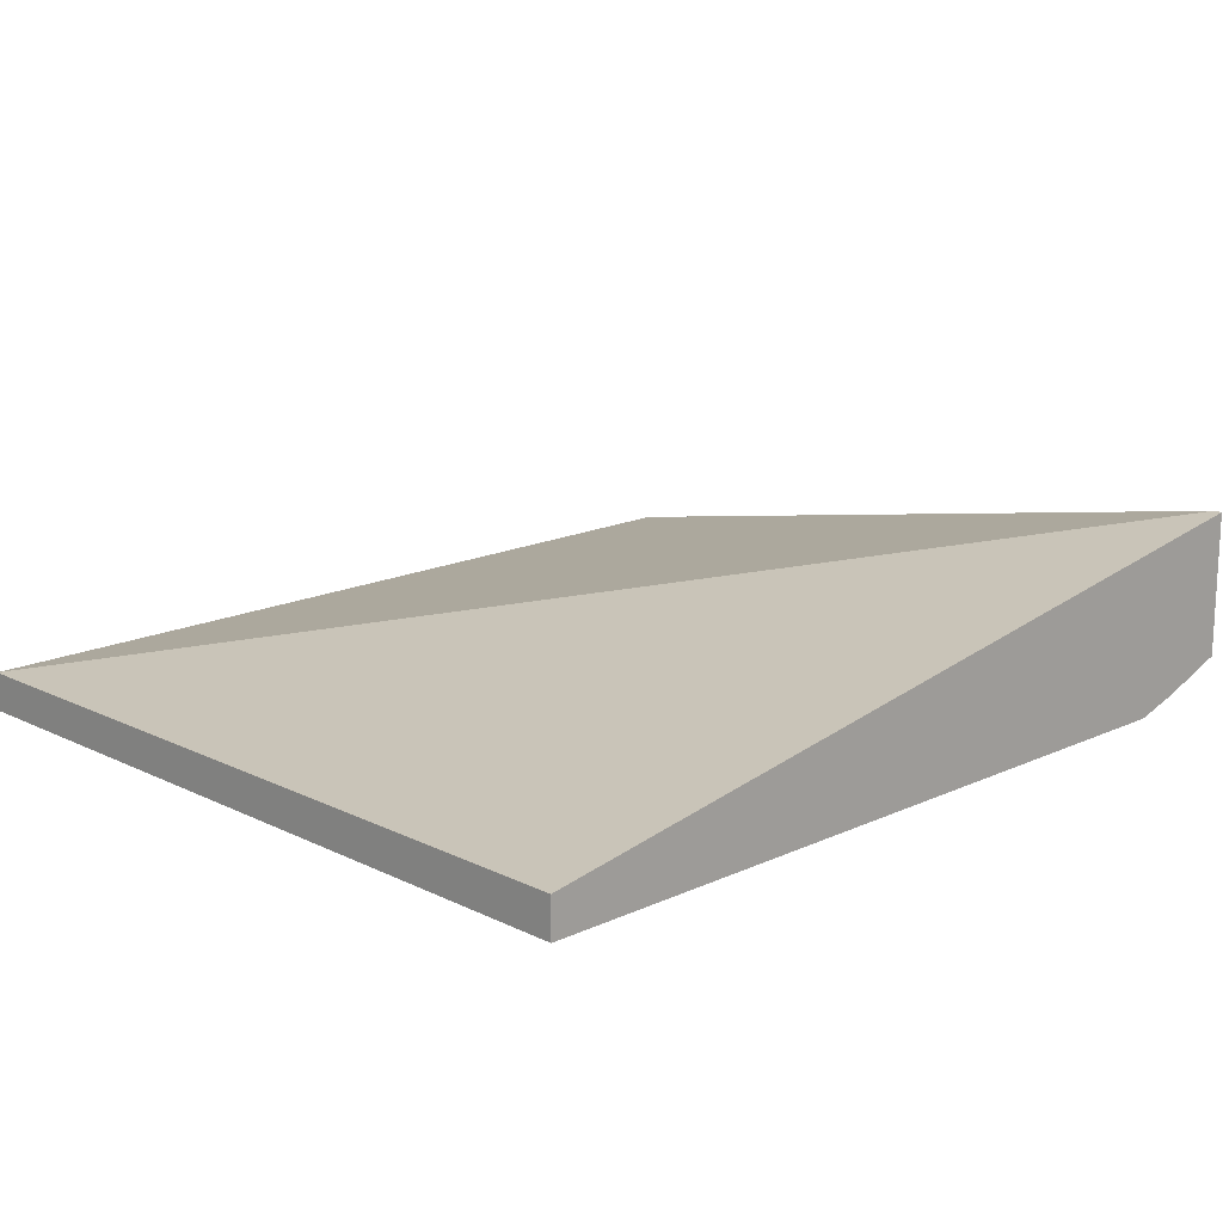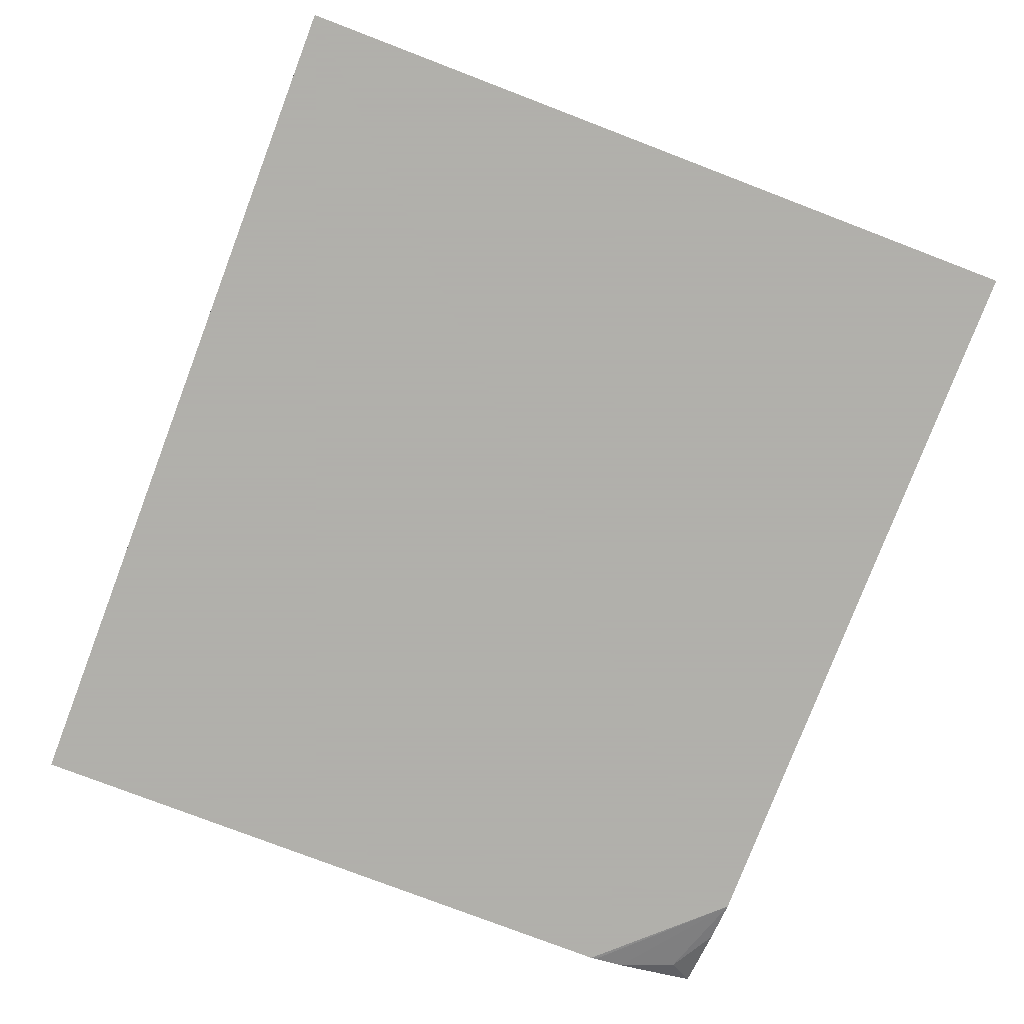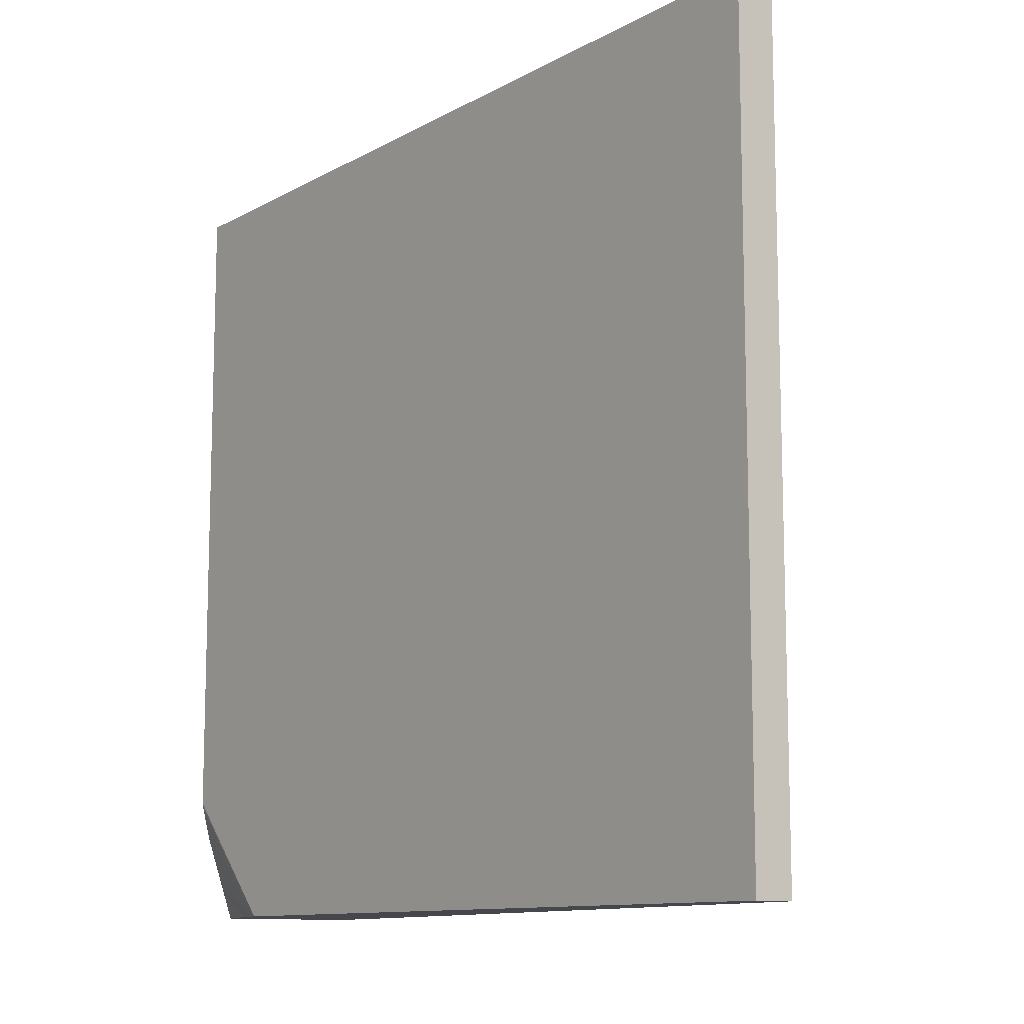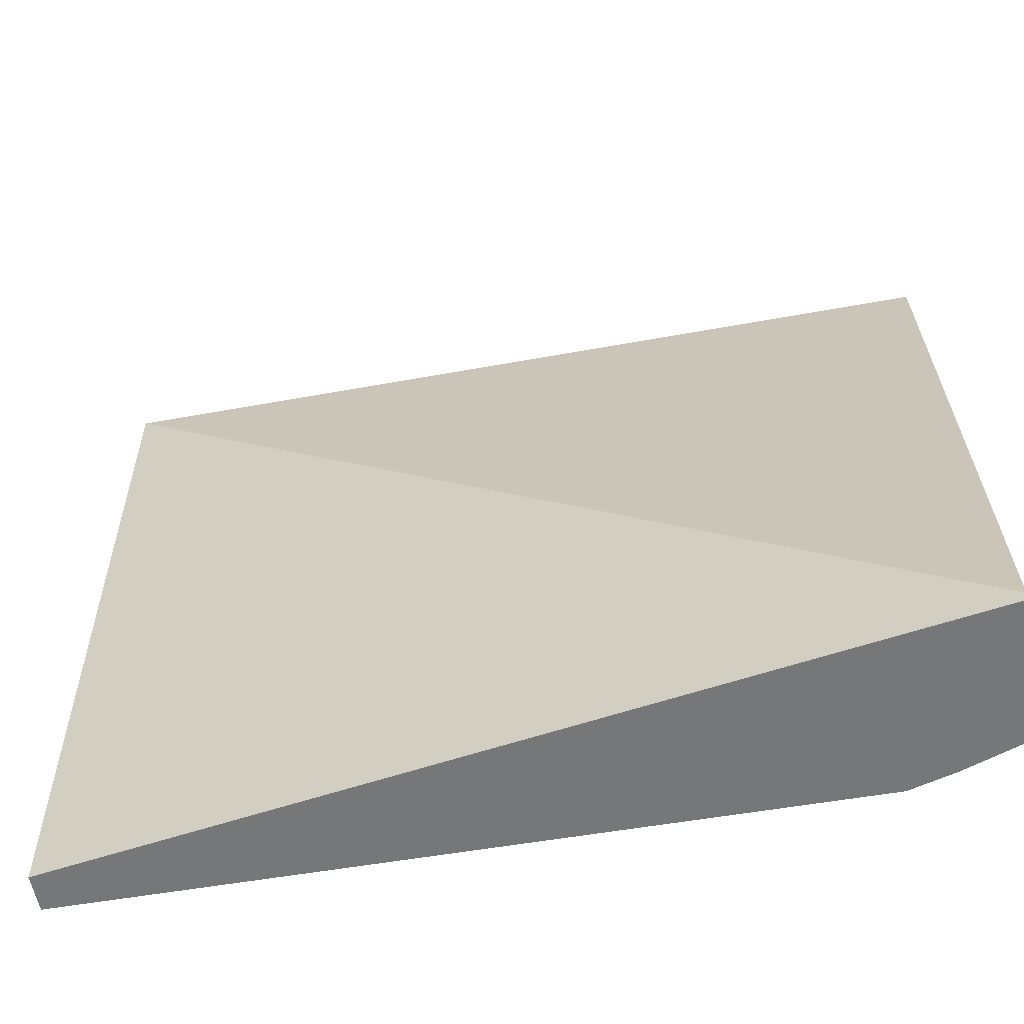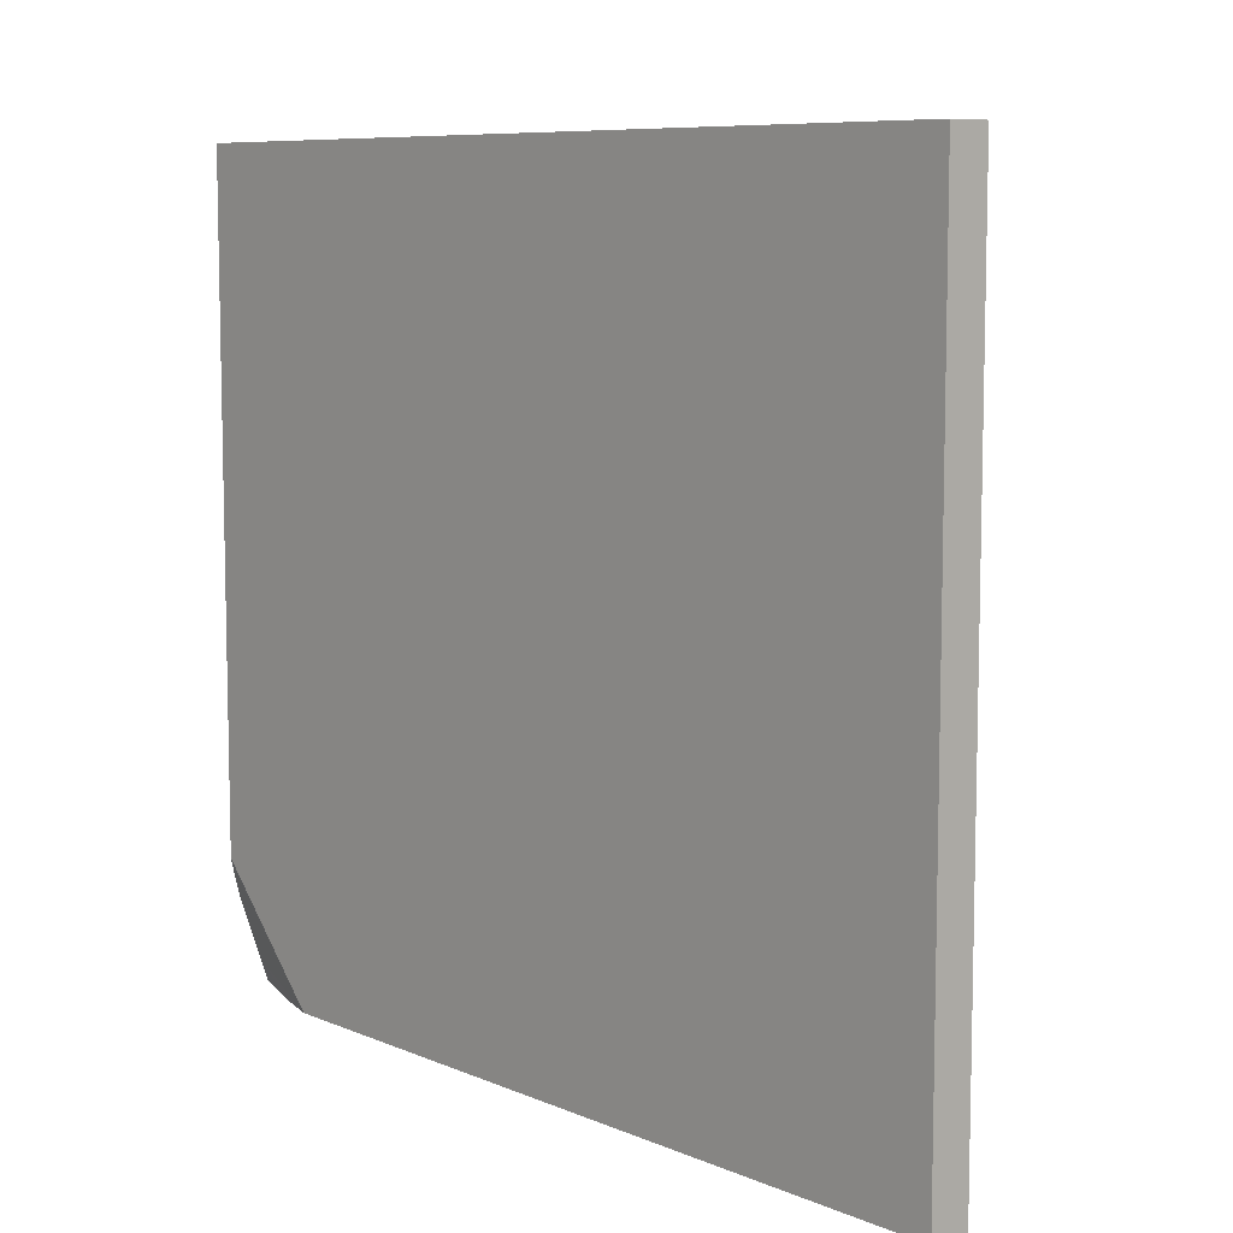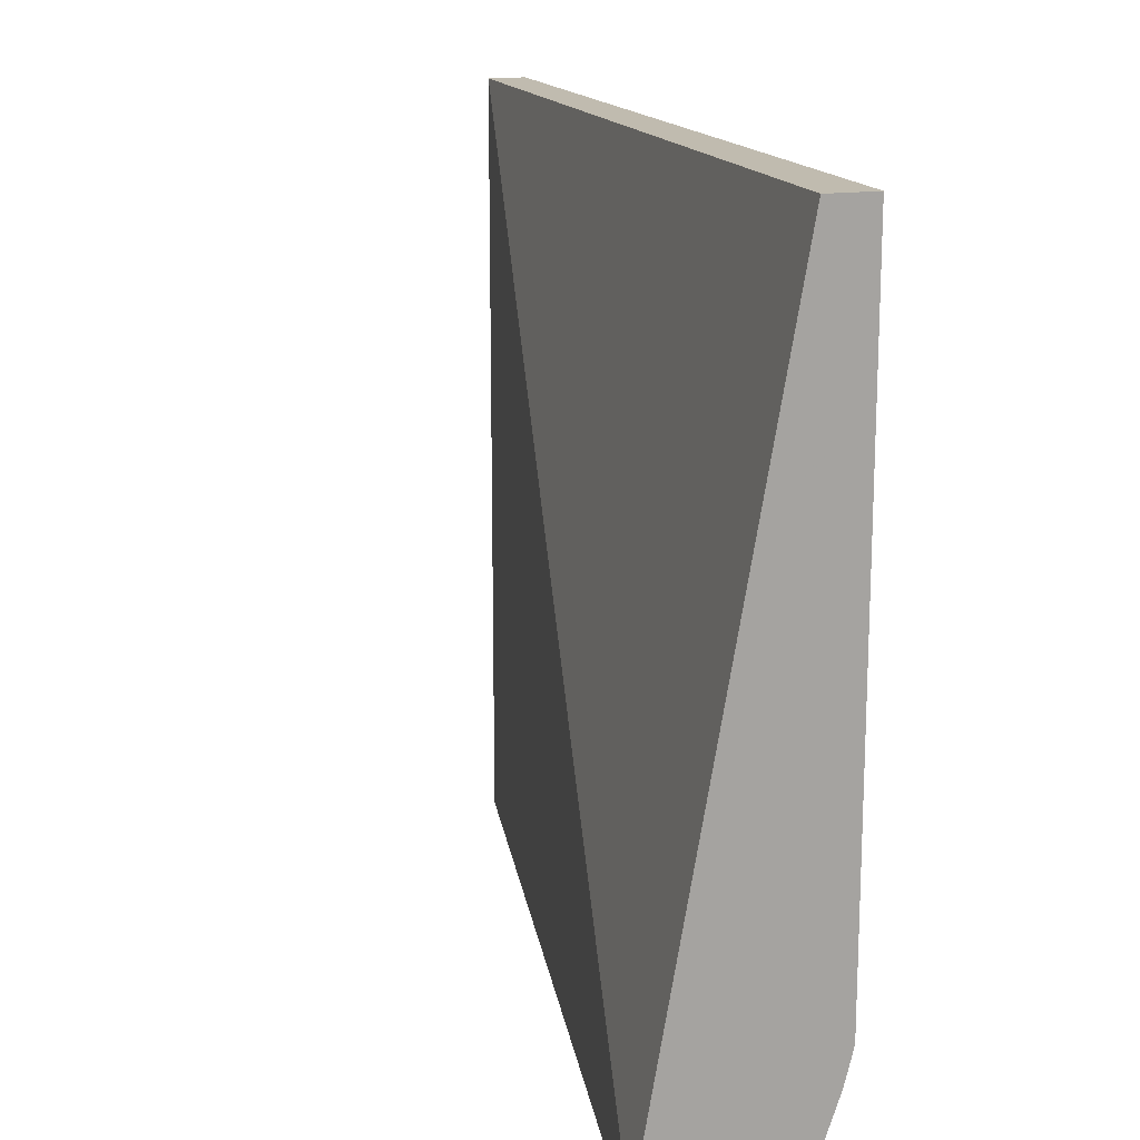
<metadata>
{"format":"obj","ext":"obj","renderer":"f3d","projection":"perspective","resolution":1024,"background":"white","views":[{"elev":15.4,"azim":135.8,"up":"+Y"},{"elev":-78.4,"azim":69.1,"up":"+Y"},{"elev":-11.0,"azim":53.1,"up":"+Z"},{"elev":-57.1,"azim":-169.8,"up":"+Z"},{"elev":8.2,"azim":48.9,"up":"+Z"},{"elev":16.1,"azim":-107.5,"up":"+Z"}]}
</metadata>
<code>
v -0.4805 -0.1675 -0.4225
v -0.4706 -0.1778 -0.4079
v -0.4805 -0.1833 -0.3759
v -0.4805 -0.08919 -0.4225
v -0.4434 -0.1809 -0.4225
v -0.4183 -0.1882 -0.4225
v -0.4805 -0.1877 -0.3585
v -0.4805 -0.08919 -0.4177
v -0.002737 -0.1673 -0.4225
v -0.4805 -0.1882 -0.3556
v -0.002737 -0.1882 -0.4225
v -0.4805 -0.1624 -0.0001958
v -0.002737 -0.1673 -0.0001958
v -0.4805 -0.1882 -0.0001958
v -0.002737 -0.1882 -0.0001958
f 4 8 13
f 4 13 9
f 6 10 7
f 6 11 15
f 6 14 10
f 9 15 11
f 9 13 15
f 12 14 15
f 12 15 13
f 3 6 7
f 8 12 13
f 2 6 3
f 6 15 14
f 1 5 2
f 2 5 6
f 1 2 3
f 1 3 7
f 1 7 10
f 1 14 12
f 1 12 8
f 1 10 14
f 1 8 4
f 1 4 9
f 1 9 11
f 1 11 6
f 1 6 5

</code>
